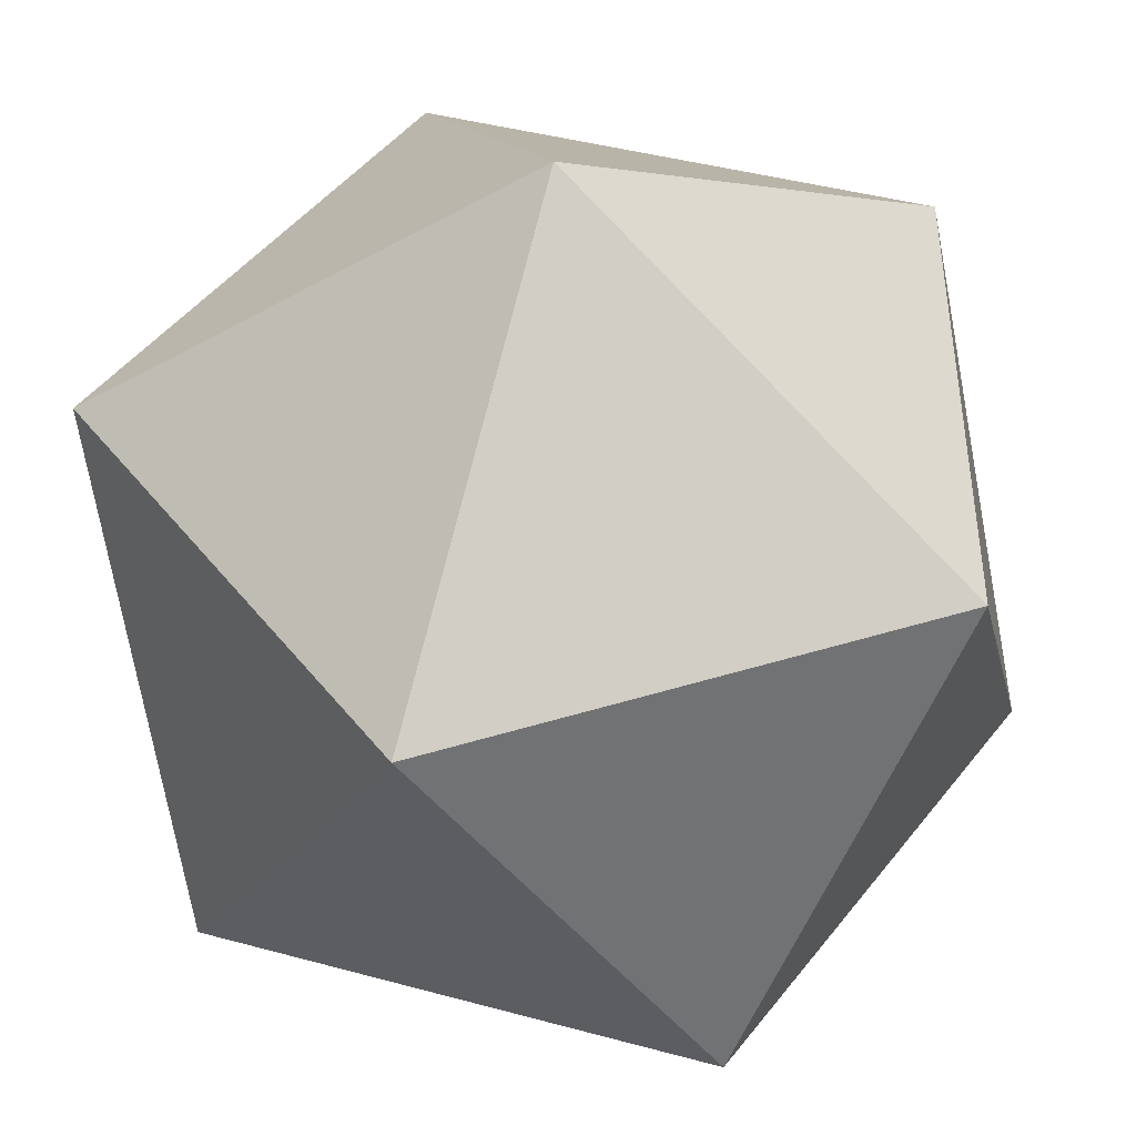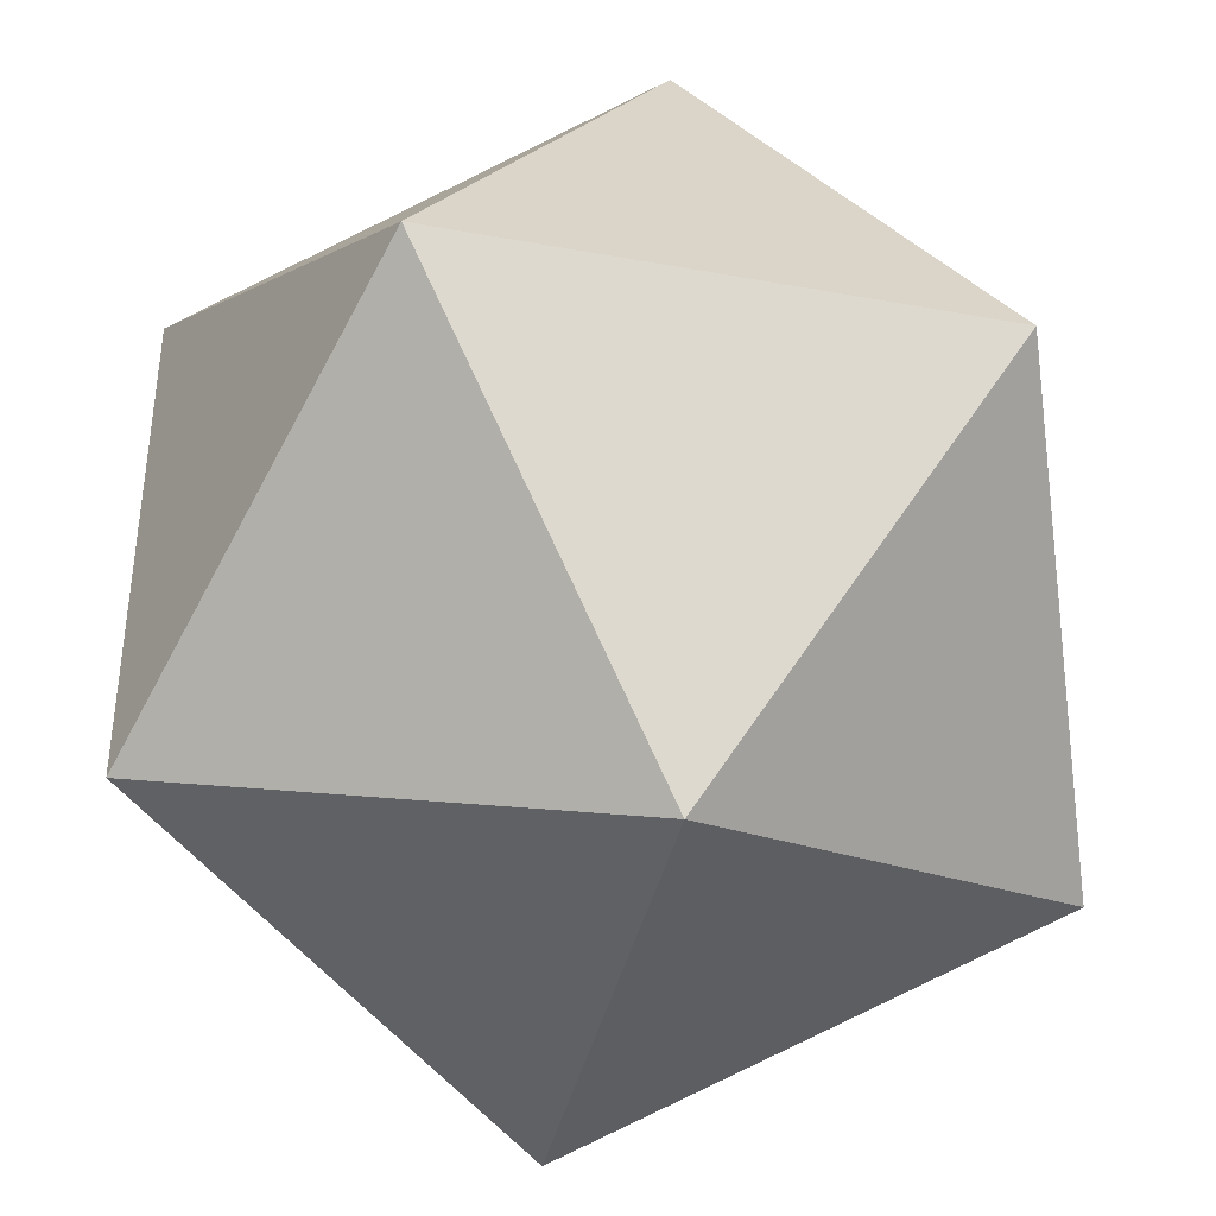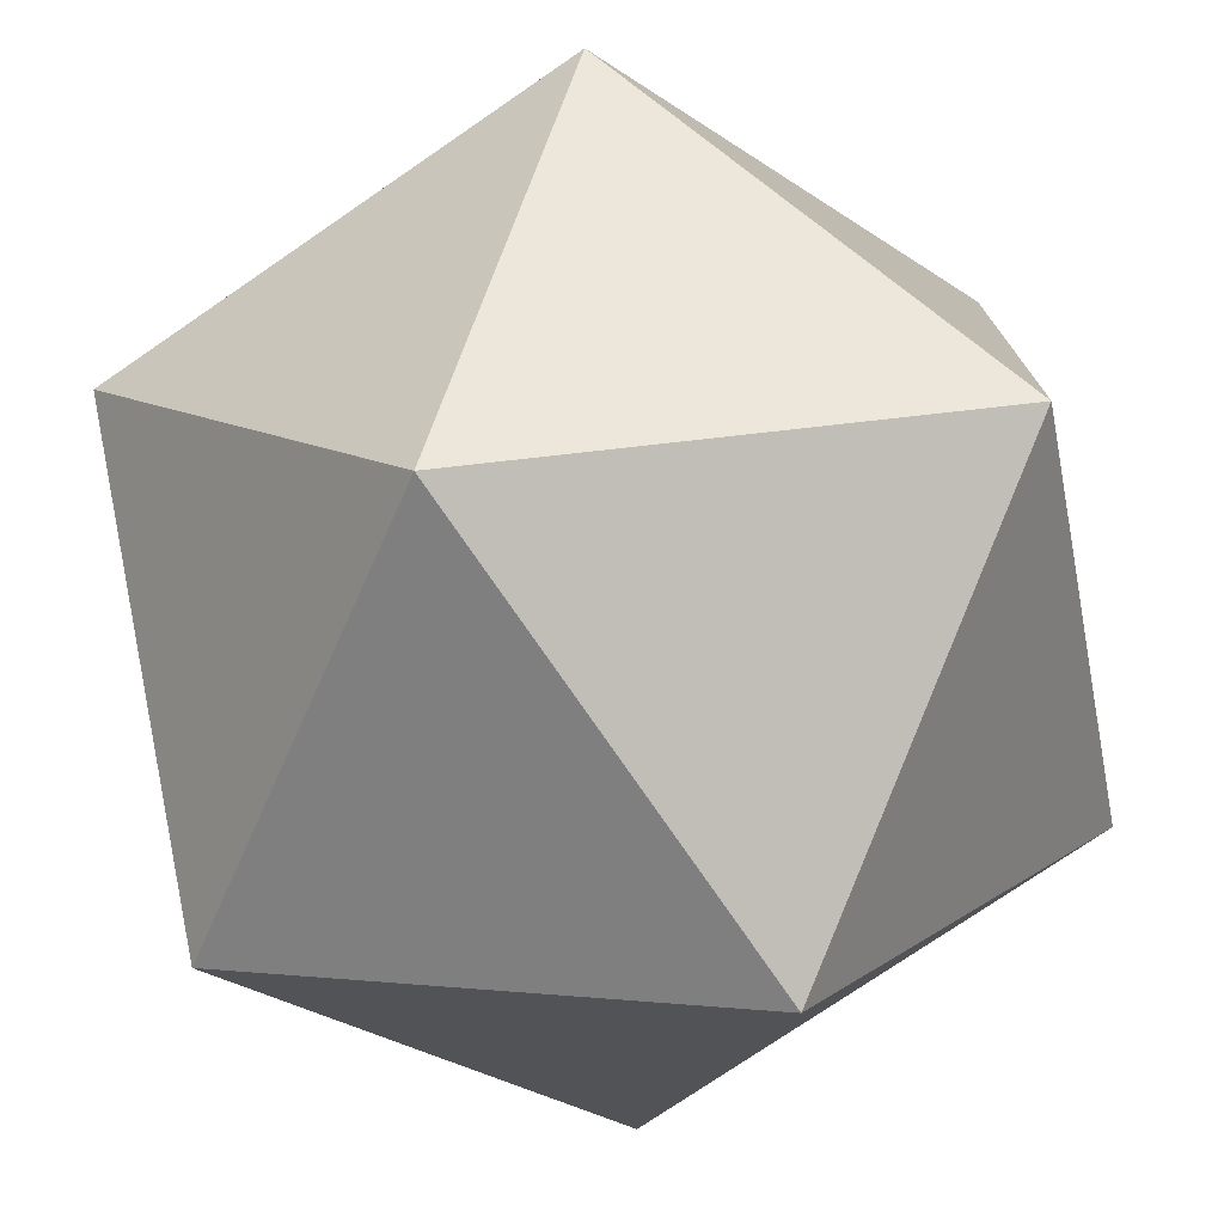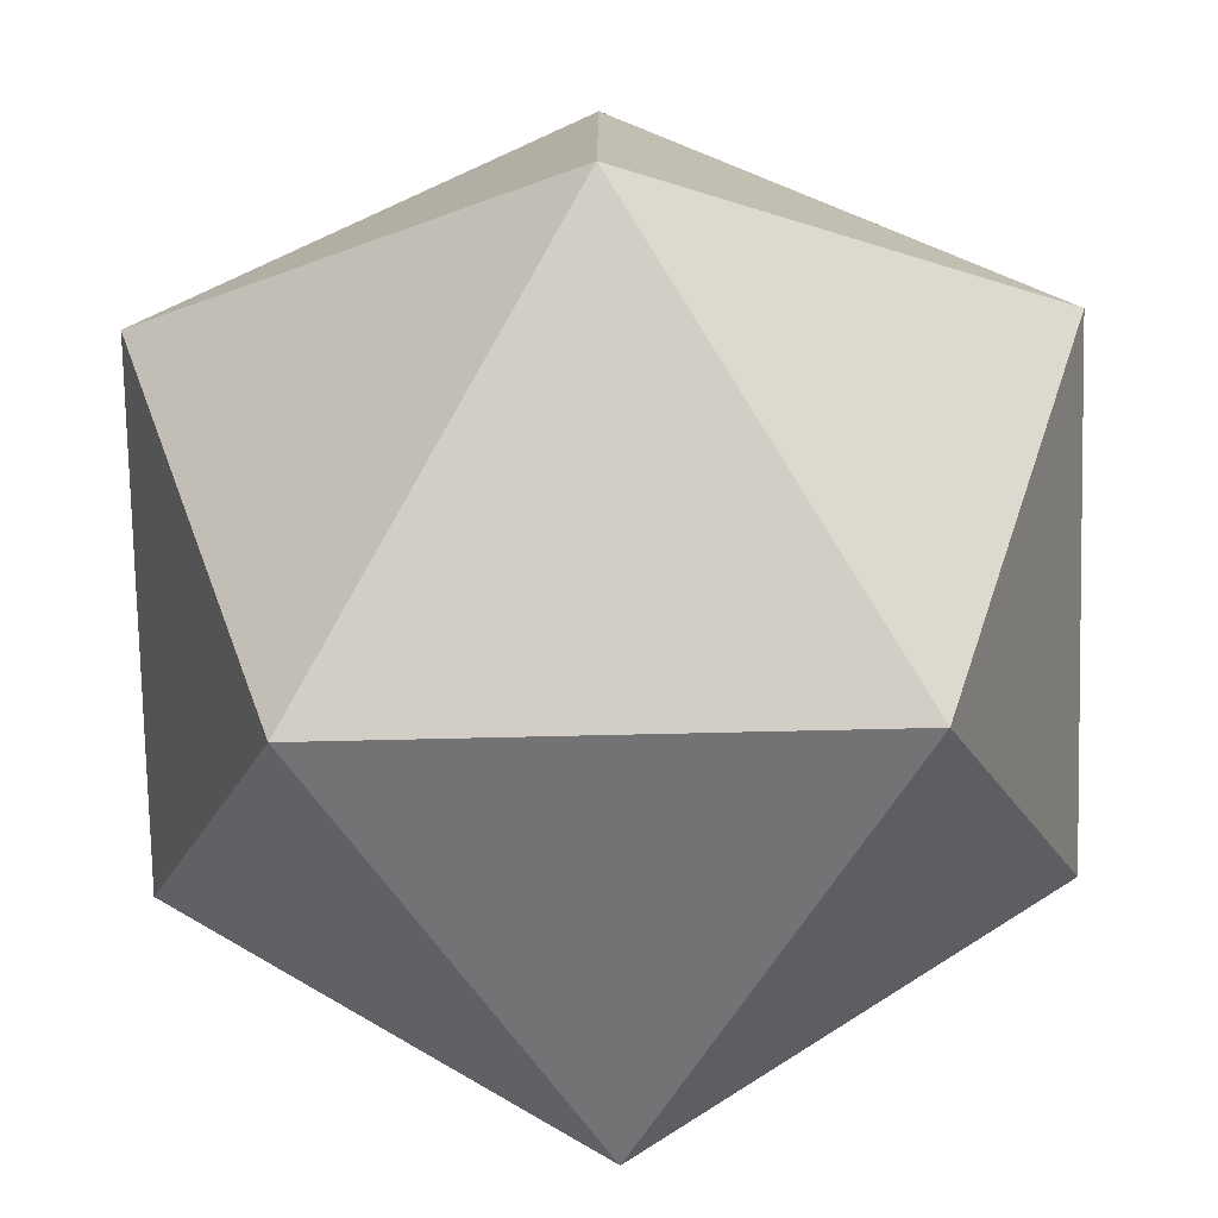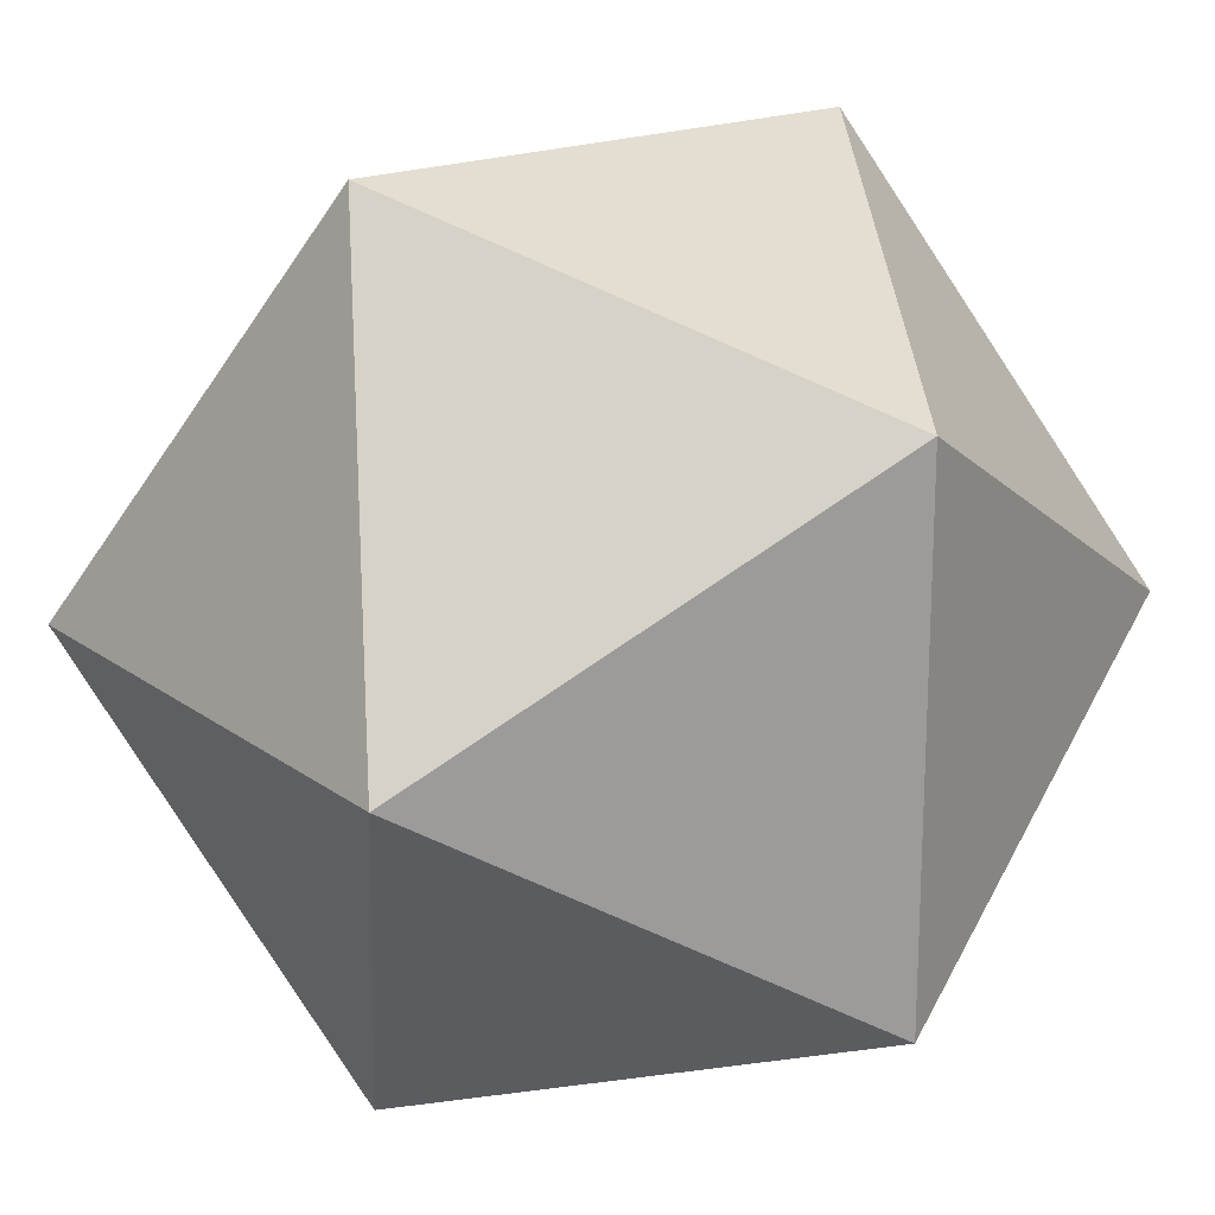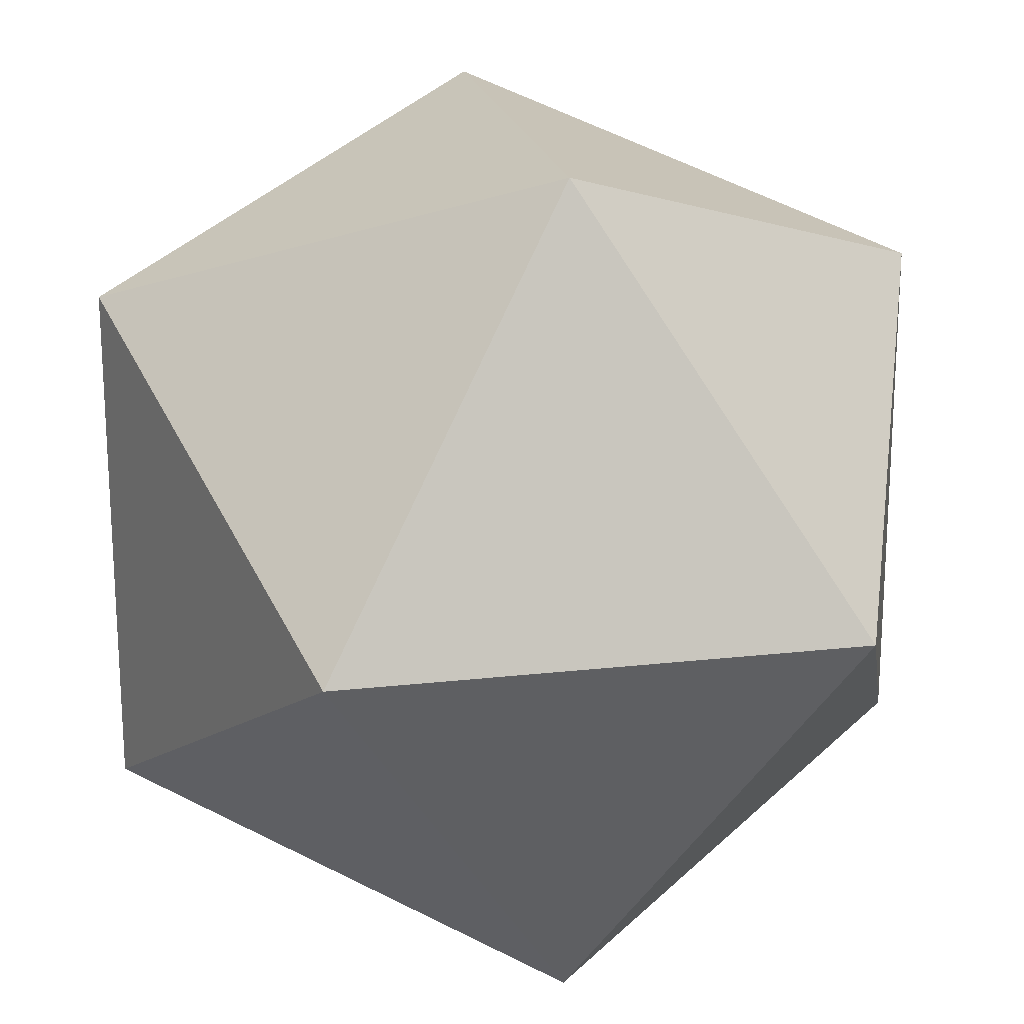
<metadata>
{"format":"obj","ext":"obj","renderer":"f3d","projection":"perspective","resolution":1024,"background":"white","views":[{"elev":-43.3,"azim":-56.9,"up":"+Y"},{"elev":-40.2,"azim":167.3,"up":"+Z"},{"elev":-75.8,"azim":124.4,"up":"+Y"},{"elev":-76.8,"azim":1.3,"up":"+Y"},{"elev":19.7,"azim":53.1,"up":"+Z"},{"elev":20.3,"azim":168.3,"up":"+Z"}]}
</metadata>
<code>
g default
v 8.507 8.507 -5.257
v 8.507 8.507 5.257
v -8.507 8.507 5.257
v -8.507 8.507 -5.257
v 0 3.249 8.507
v 0 13.76 8.507
v 0 13.76 -8.507
v 0 3.249 -8.507
v -5.257 0 0
v 5.257 0 0
v 5.257 17.01 0
v -5.257 17.01 0
g icosahedron
f 2 10 1
f 1 11 2
f 1 8 7
f 1 7 11
f 1 10 8
f 5 2 6
f 10 2 5
f 2 11 6
f 4 9 3
f 3 12 4
f 5 6 3
f 3 9 5
f 6 12 3
f 7 8 4
f 4 12 7
f 4 8 9
f 5 9 10
f 6 11 12
f 7 12 11
f 8 10 9

</code>
